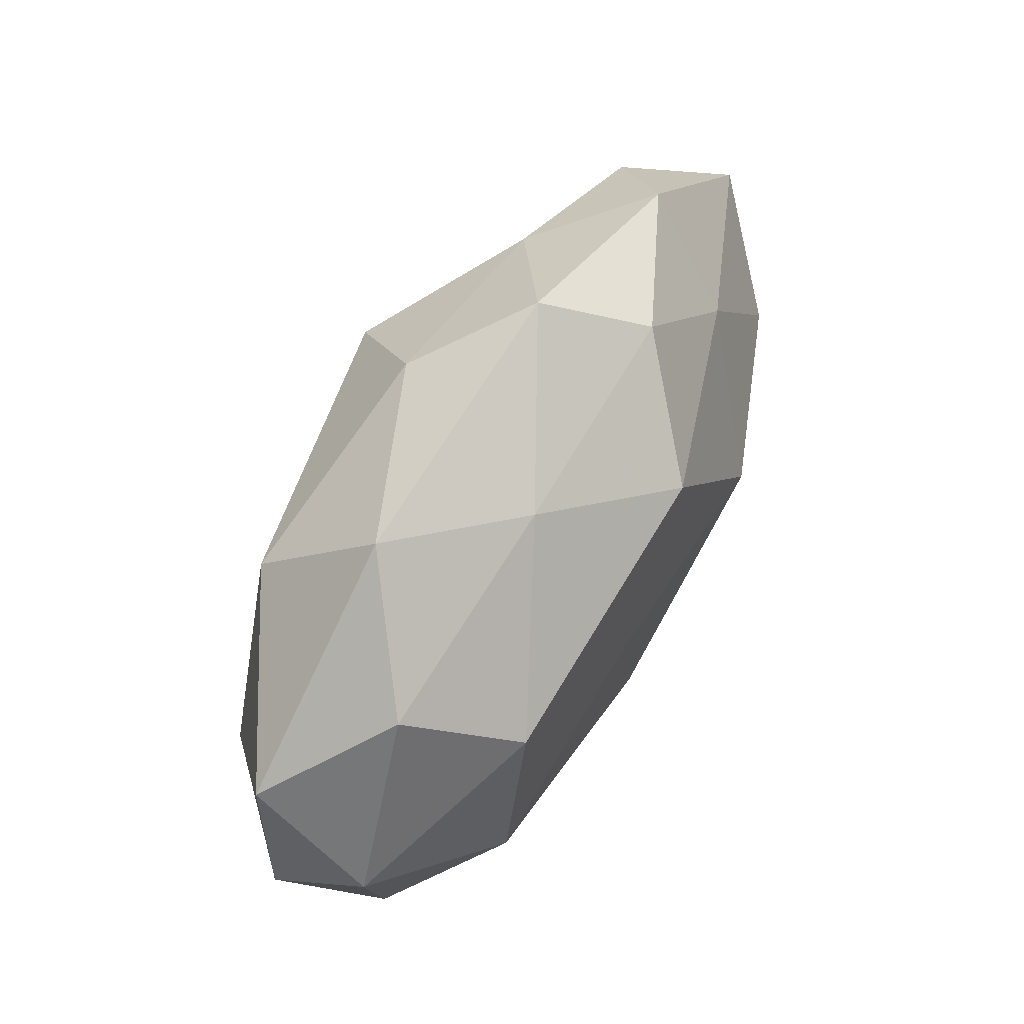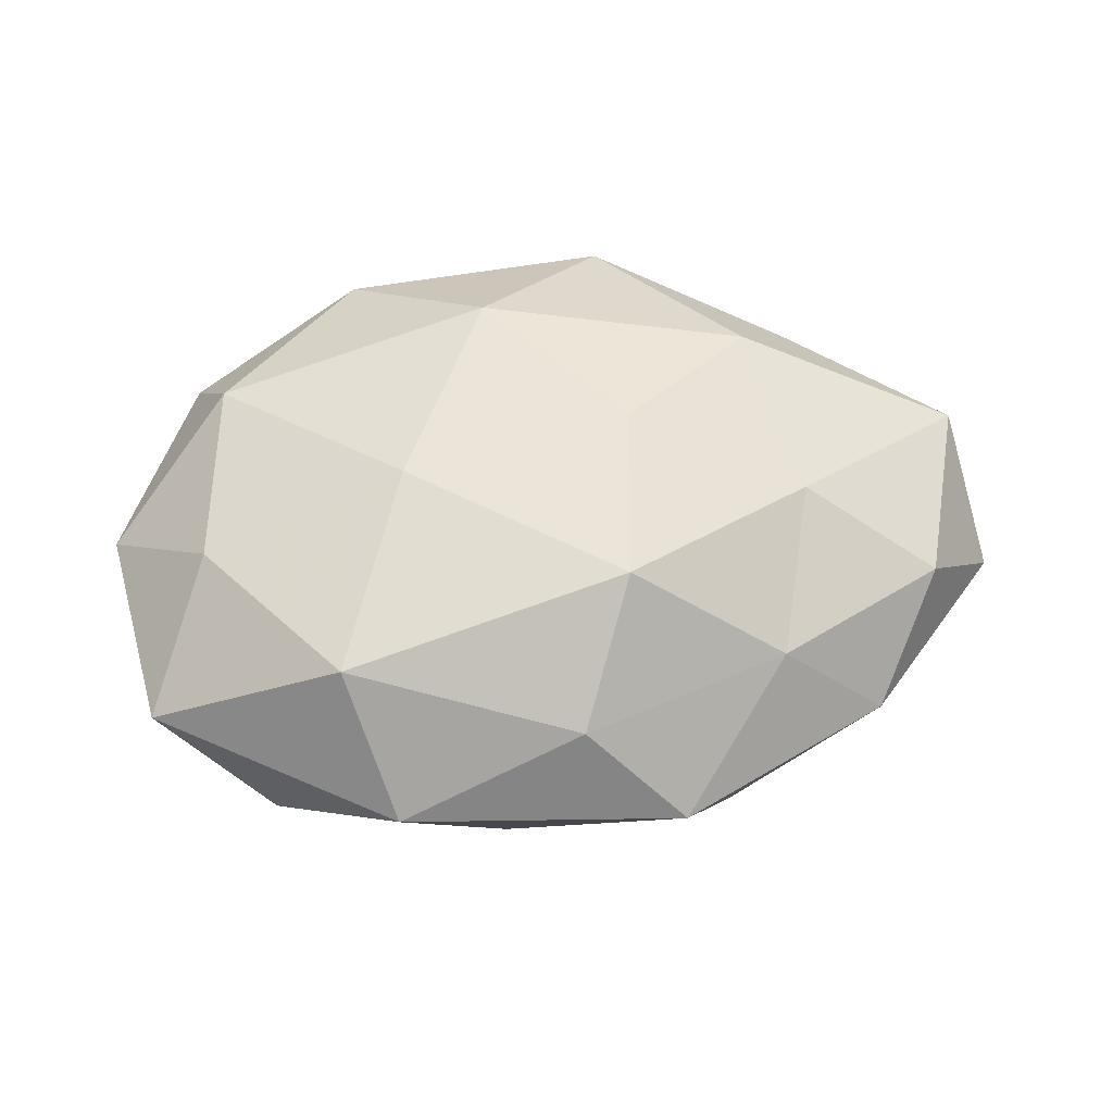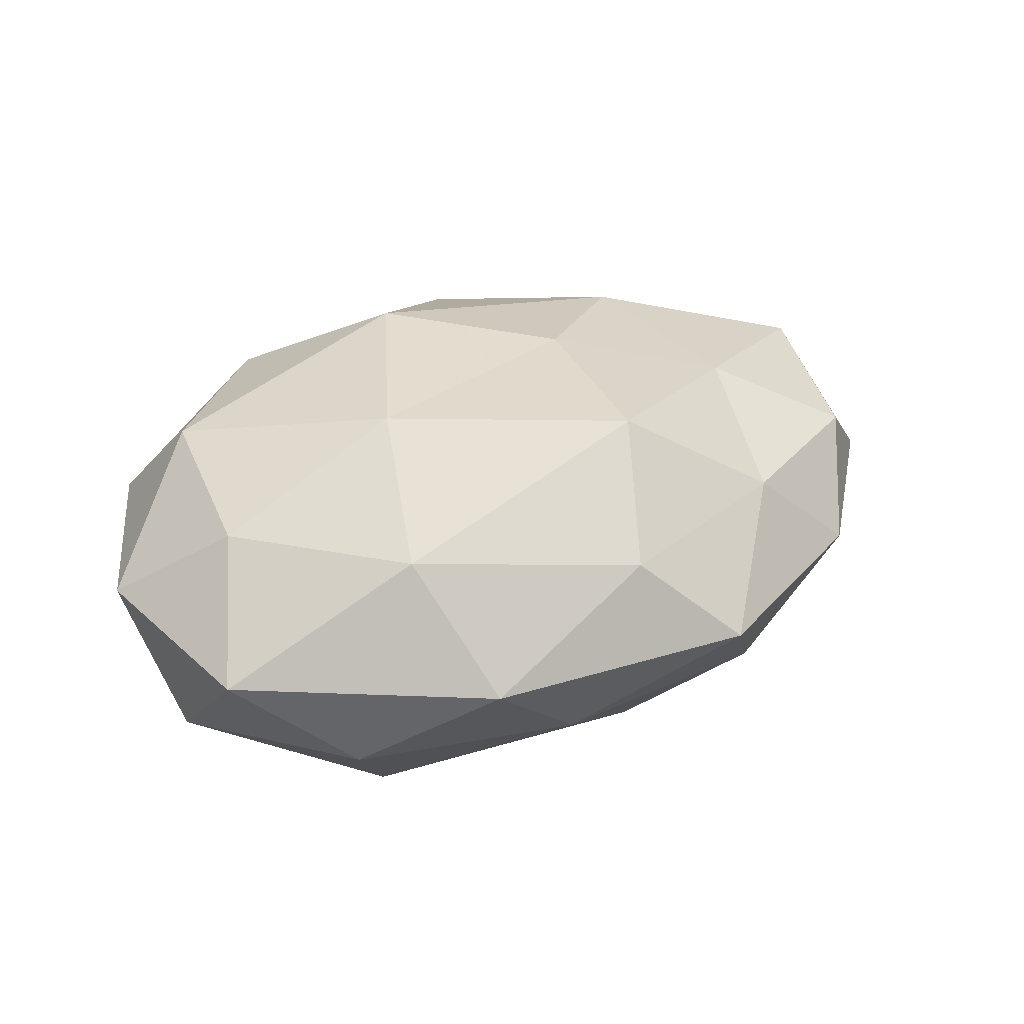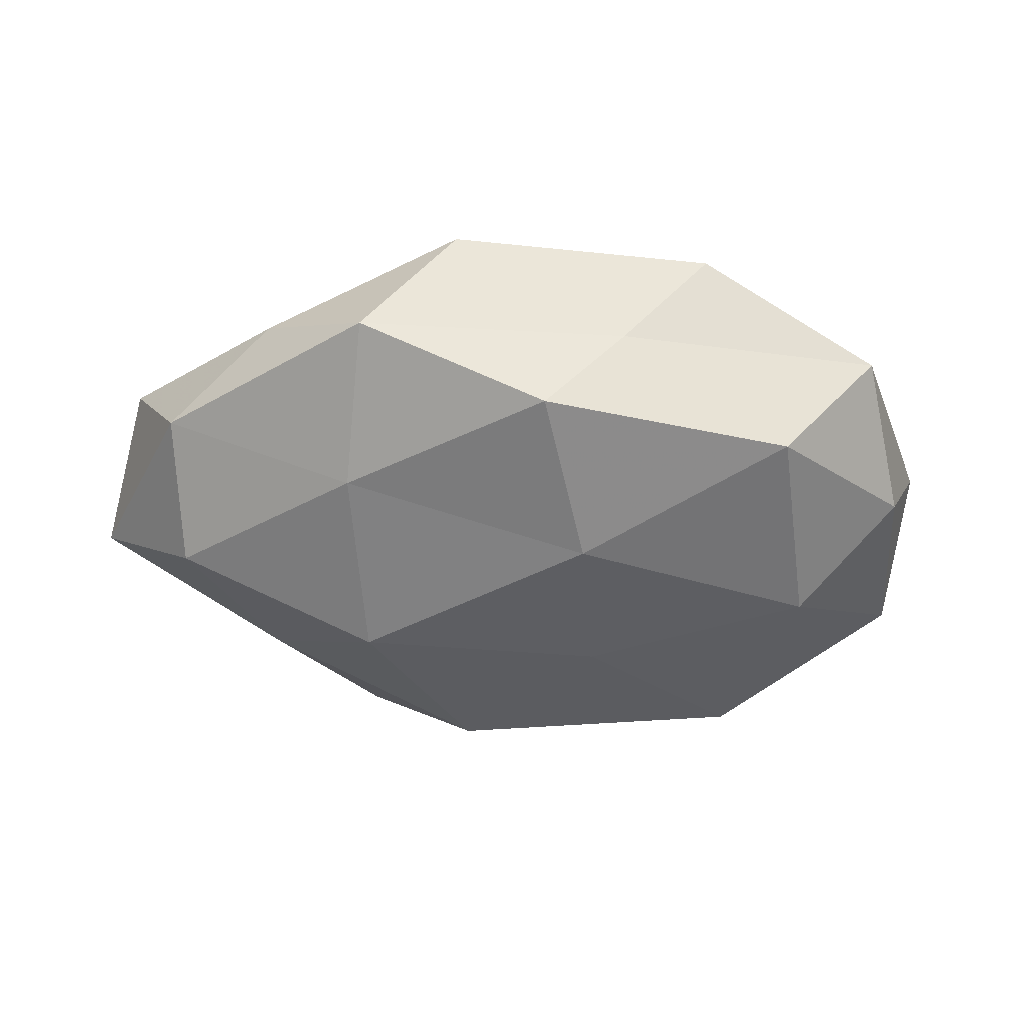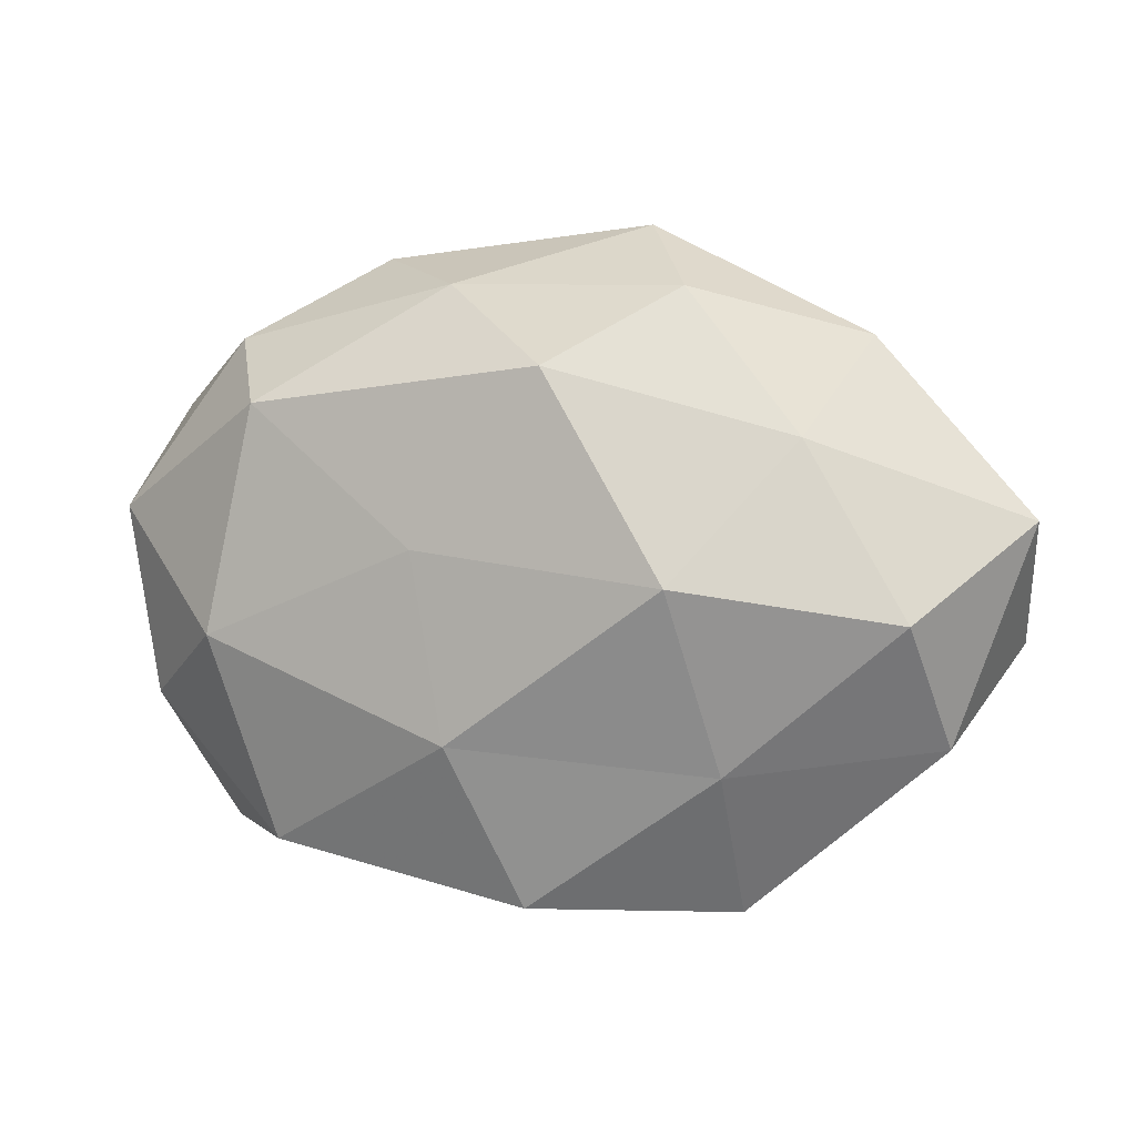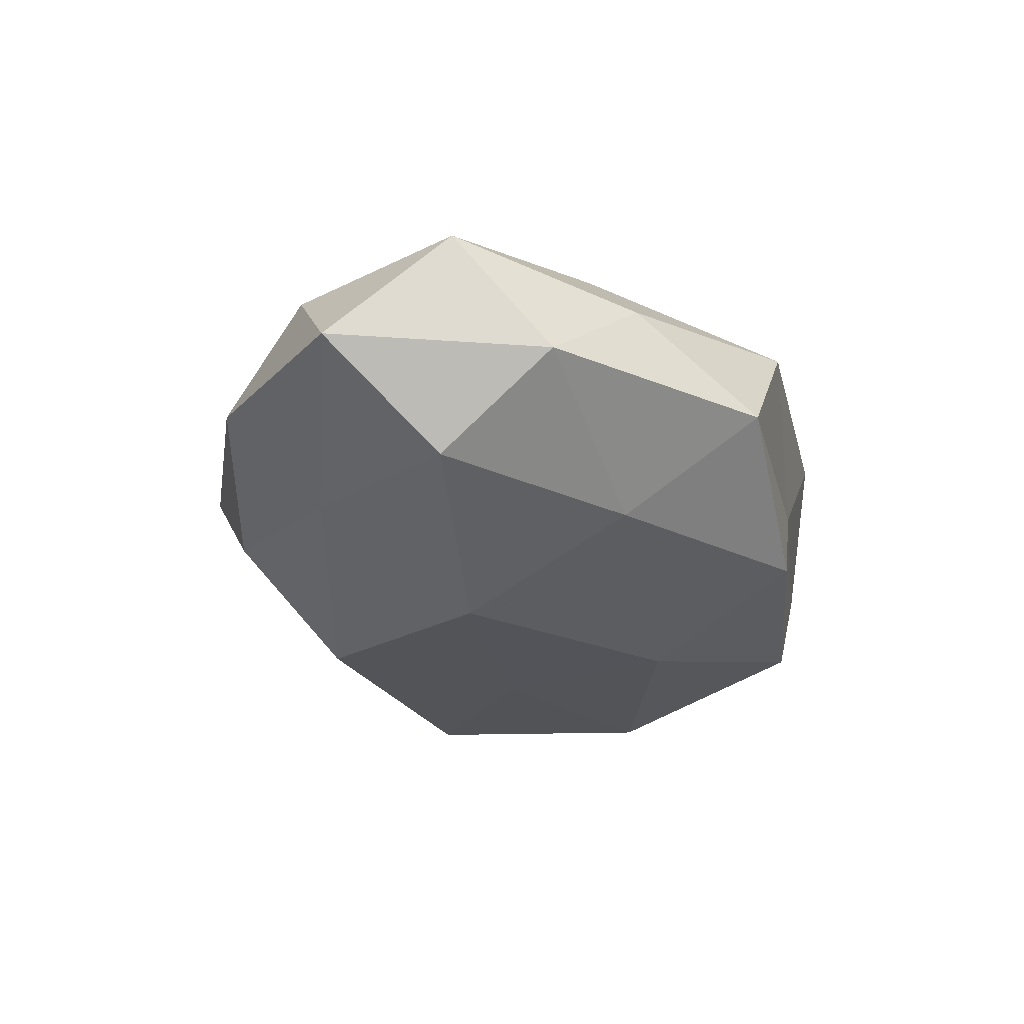
<metadata>
{"format":"obj","ext":"obj","renderer":"f3d","projection":"perspective","resolution":1024,"background":"white","views":[{"elev":67.5,"azim":118.5,"up":"+Y"},{"elev":56.9,"azim":171.6,"up":"+Z"},{"elev":36.4,"azim":148.7,"up":"+Z"},{"elev":-40.5,"azim":-5.6,"up":"+Z"},{"elev":4.4,"azim":-161.1,"up":"+Y"},{"elev":-28.0,"azim":-73.5,"up":"+Z"}]}
</metadata>
<code>
v 0.008394 0.03534 -0.009255
v -0.02617 -0.03804 -0.004241
v -0.008914 0.02086 0.02461
v 0.03538 -0.005915 -0.02002
v 0.04784 -0.01451 -0.0085
v -0.05031 -0.01766 -0.004764
v 0.02917 -0.03095 -0.01398
v 0.04185 -0.03135 0.001332
v -0.04039 0.02926 -0.001014
v 0.01907 -0.03793 0.01168
v -0.02033 0.0348 -0.01
v -0.006939 0.02567 -0.02163
v -0.03366 0.006815 0.0171
v -0.04758 -0.002718 -0.01557
v -0.03485 0.01775 -0.01329
v 0.04151 0.004508 0.01503
v -0.001422 0.03552 0.01356
v 0.00785 -0.03635 -0.001559
v 0.004379 -0.01742 -0.02262
v -0.01427 -0.03951 0.01108
v -0.02646 -0.02047 -0.01581
v 0.02951 0.02143 -0.01958
v 0.03665 0.02918 -0.006641
v 0.05152 0.008564 -0.009175
v 0.01594 0.0005803 0.02205
v 0.05373 -0.006193 0.003839
v -0.0223 0.001428 -0.02475
v 0.002933 -0.02378 0.02185
v 0.02161 0.03914 0.004307
v -0.03824 -0.02545 0.00638
v -0.002658 -0.0371 -0.01478
v -0.05965 0.008394 -0.003805
v 0.05017 0.02111 0.005315
v -0.0275 0.02707 0.01158
v 0.03739 -0.01914 0.01612
v -0.01298 0.04251 0.001906
v -0.03028 -0.01736 0.01771
v 0.02624 0.02576 0.01845
v -0.01279 -0.003056 0.02331
v -0.05649 -0.006741 0.0095
v -0.04942 0.01571 0.008241
v 0.008422 0.004883 -0.02241
f 4 5 7
f 8 7 5
f 1 12 11
f 15 9 11
f 11 12 15
f 18 7 8
f 10 18 8
f 4 7 19
f 2 18 20
f 20 18 10
f 6 21 2
f 6 14 21
f 22 12 1
f 23 22 1
f 24 5 4
f 24 4 22
f 23 24 22
f 5 26 8
f 24 26 5
f 12 27 15
f 15 27 14
f 21 14 27
f 21 27 19
f 20 10 28
f 23 1 29
f 30 6 2
f 30 2 20
f 2 31 18
f 18 31 7
f 19 7 31
f 2 21 31
f 31 21 19
f 6 32 14
f 32 9 15
f 14 32 15
f 23 33 24
f 33 16 26
f 33 26 24
f 23 29 33
f 13 3 34
f 34 3 17
f 8 35 10
f 25 35 16
f 26 35 8
f 26 16 35
f 28 10 35
f 28 35 25
f 1 11 36
f 36 11 9
f 1 36 29
f 29 36 17
f 36 9 34
f 17 36 34
f 20 28 37
f 30 20 37
f 38 17 3
f 38 3 25
f 16 38 25
f 29 17 38
f 33 38 16
f 29 38 33
f 13 39 3
f 25 3 39
f 39 28 25
f 37 39 13
f 37 28 39
f 30 40 6
f 40 32 6
f 37 13 40
f 30 37 40
f 32 41 9
f 34 9 41
f 41 13 34
f 40 13 41
f 40 41 32
f 42 4 19
f 22 4 42
f 22 42 12
f 12 42 27
f 19 27 42

</code>
